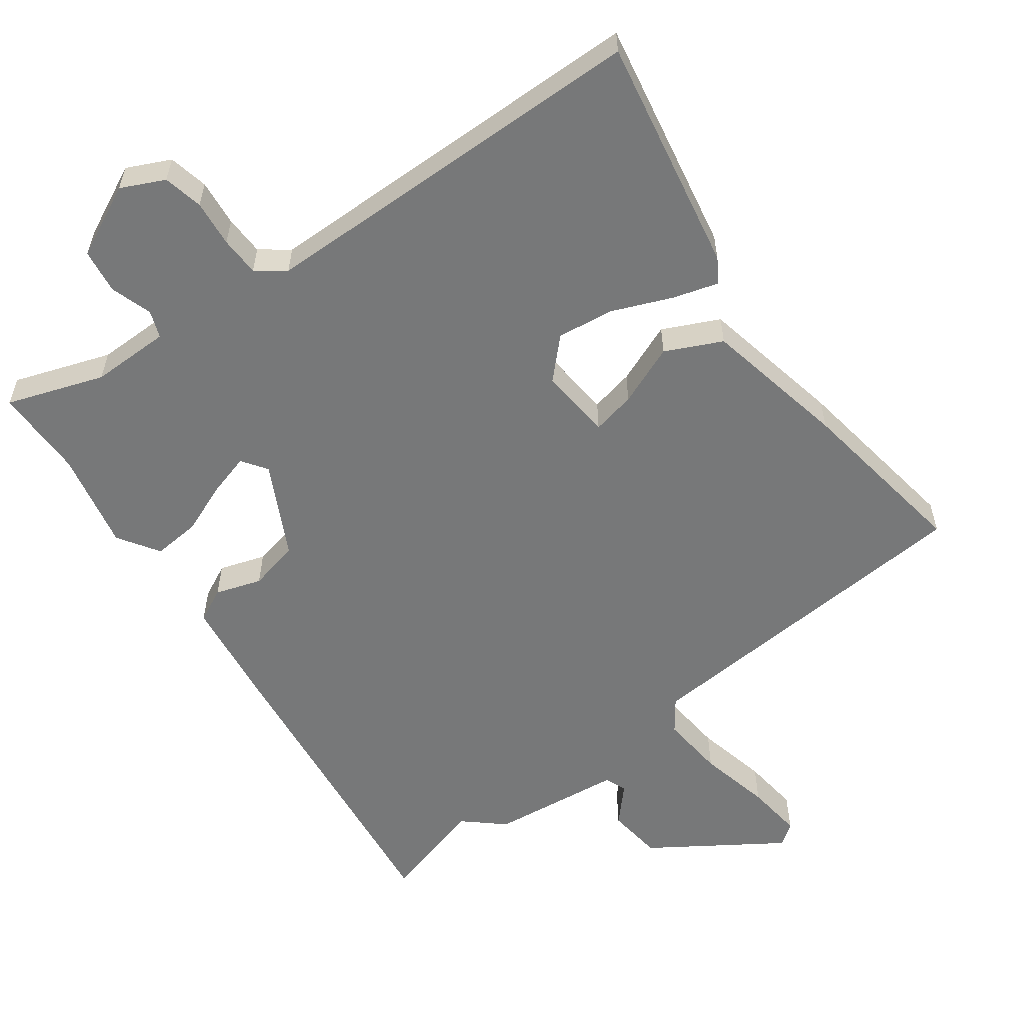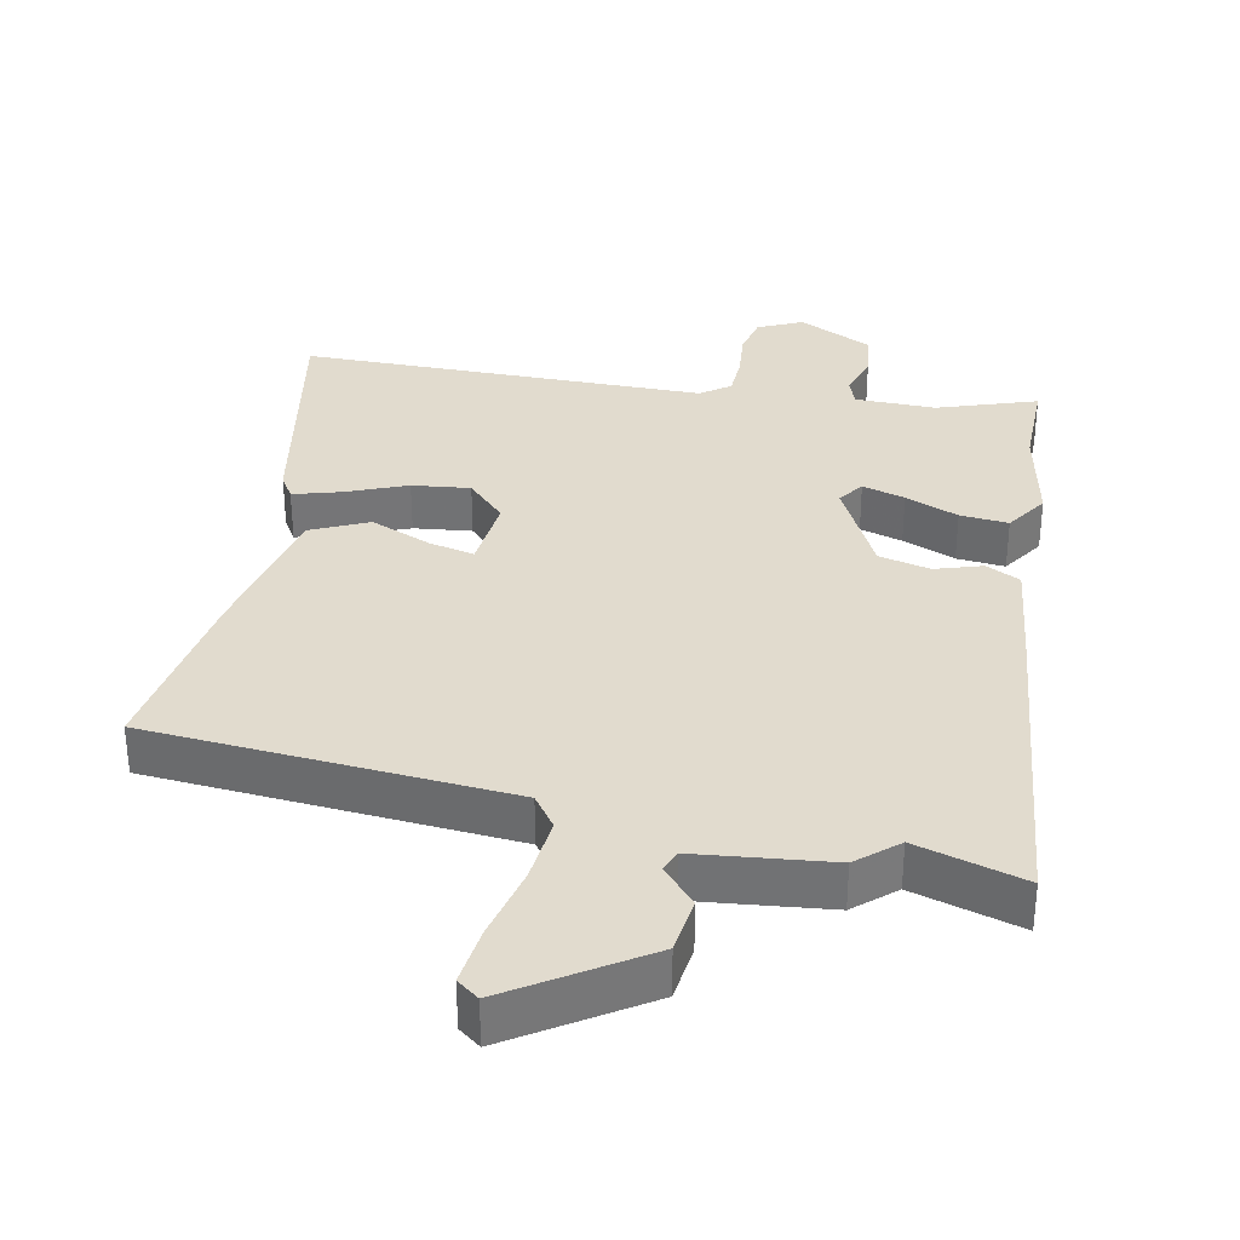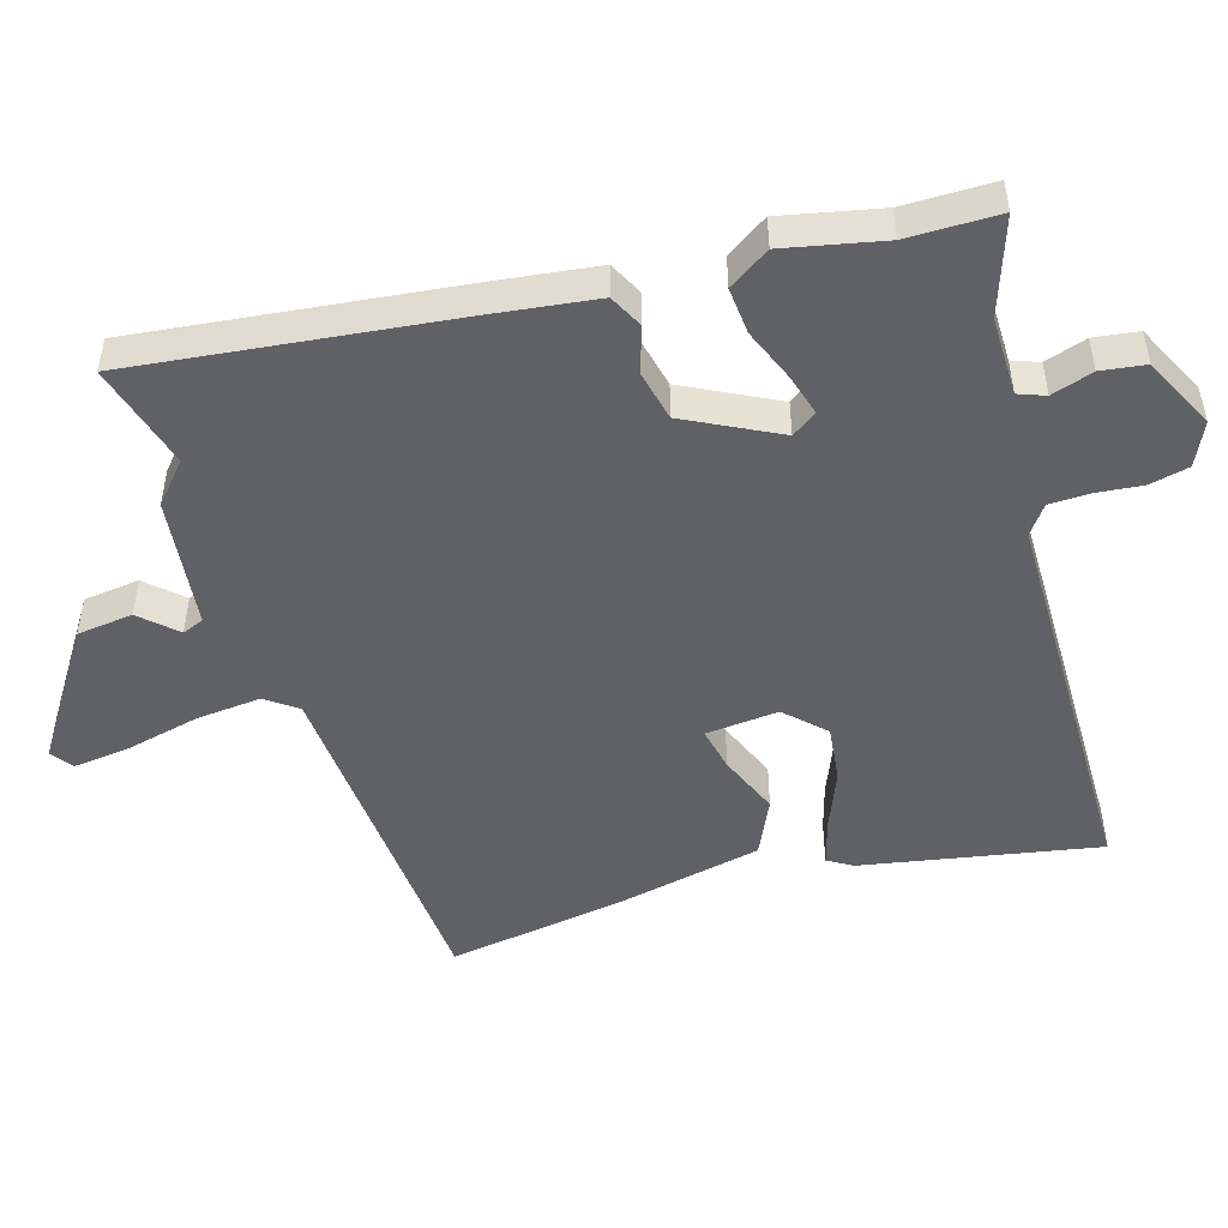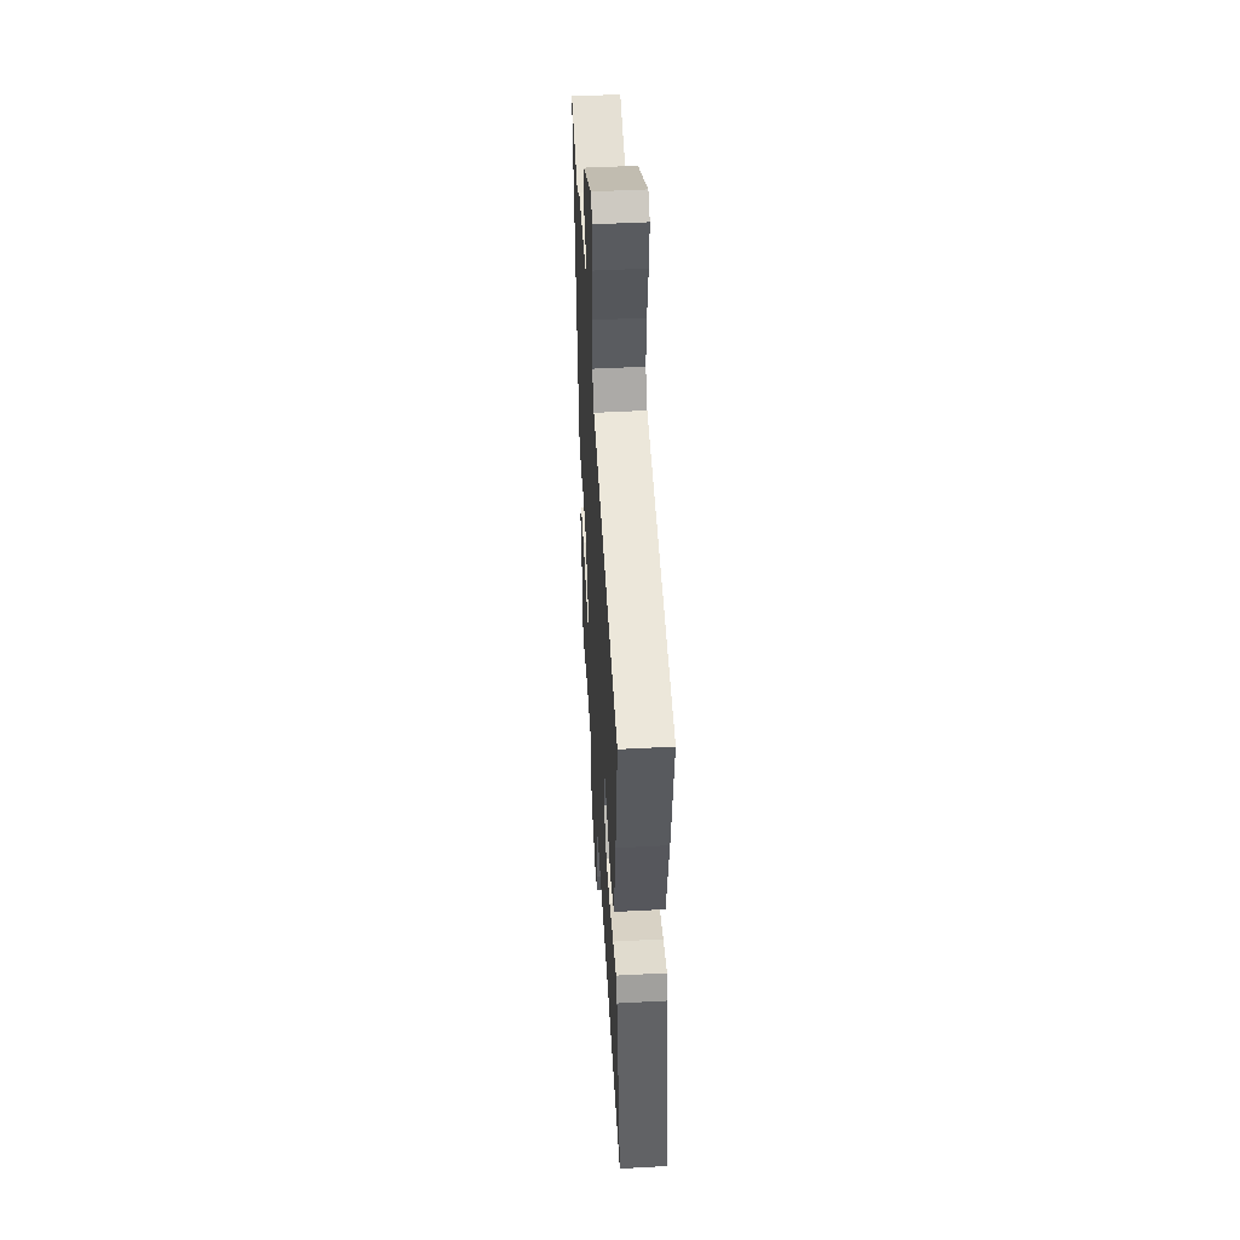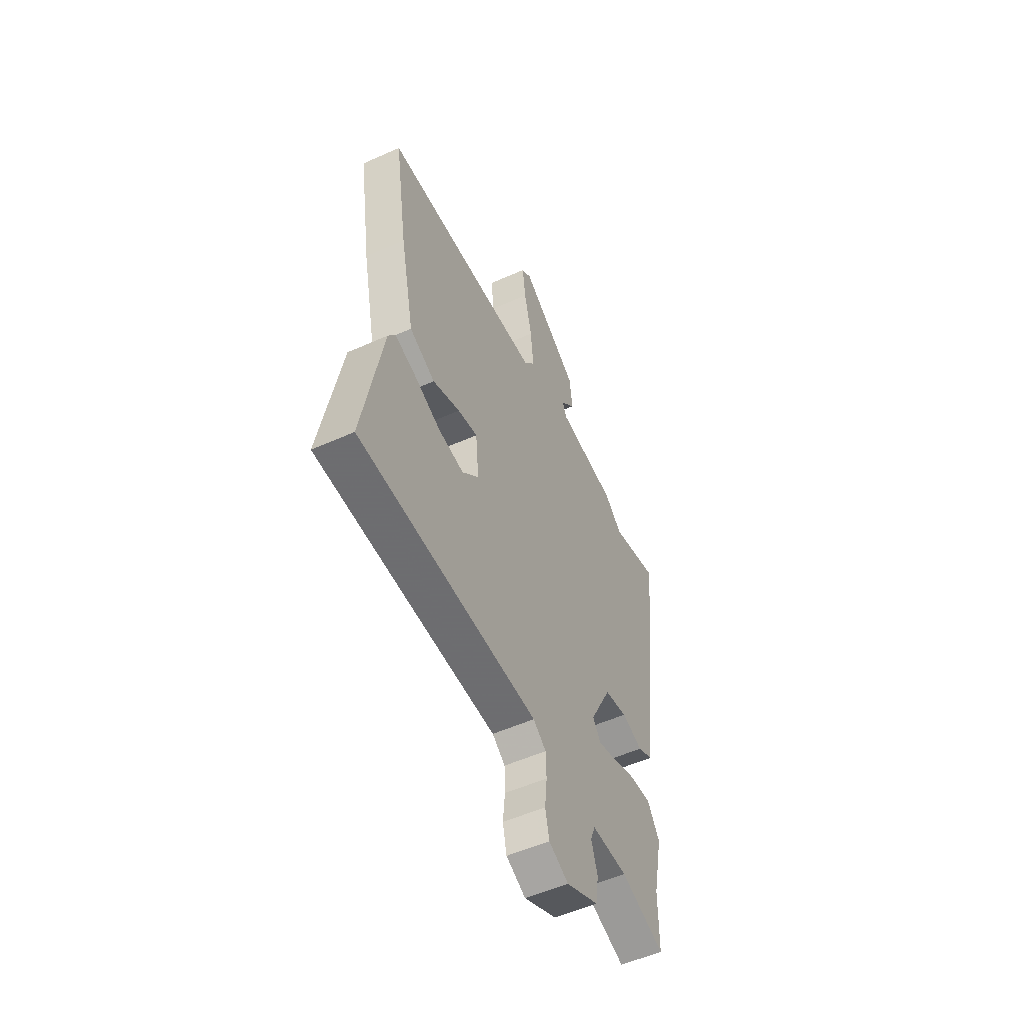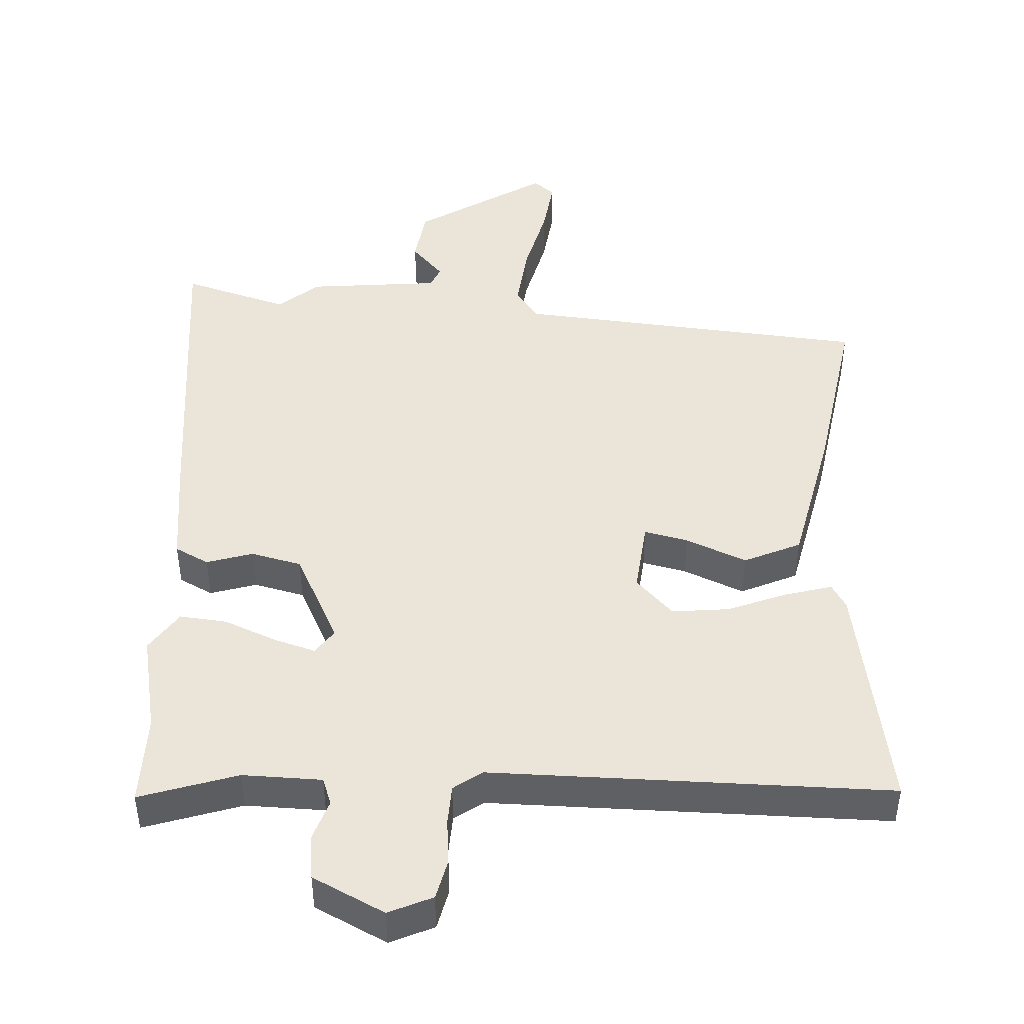
<metadata>
{"format":"obj","ext":"obj","renderer":"f3d","projection":"perspective","resolution":1024,"background":"white","views":[{"elev":-57.4,"azim":-143.9,"up":"+Y"},{"elev":33.8,"azim":11.6,"up":"+Y"},{"elev":-49.2,"azim":106.7,"up":"+Y"},{"elev":50.2,"azim":-93.4,"up":"+Z"},{"elev":-53.7,"azim":-64.5,"up":"+Z"},{"elev":45.4,"azim":-176.3,"up":"+Y"}]}
</metadata>
<code>
v 0.5 0.07 -0.45
v 0.5 0.07 -0.585
v 0.357 0.07 -0.536
v 0.24 0.07 -0.537
v 0.225 0.07 -0.577
v 0.245 0.07 -0.639
v 0.236 0.07 -0.705
v 0.129 0.07 -0.757
v 0.065 0.07 -0.727
v 0.052 0.07 -0.668
v 0.059 0.07 -0.599
v 0.057 0.07 -0.54
v 0.015 0.07 -0.509
v -0.573 0.07 -0.504
v -0.508 0.07 -0.154
v -0.486 0.07 -0.118
v -0.418 0.07 -0.138
v -0.33 0.07 -0.174
v -0.246 0.07 -0.184
v -0.191 0.07 -0.128
v -0.201 0.07 -0.02
v -0.266 0.07 -0.034
v -0.356 0.07 -0.071
v -0.439 0.07 -0.032
v -0.484 0.07 0.183
v -0.525 0.07 0.447
v -0.002 0.07 0.486
v 0.032 0.07 0.533
v 0.023 0.07 0.629
v -0.002 0.07 0.737
v -0.012 0.07 0.822
v 0.02 0.07 0.846
v 0.209 0.07 0.722
v 0.219 0.07 0.639
v 0.171 0.07 0.587
v 0.184 0.07 0.555
v 0.379 0.07 0.533
v 0.437 0.07 0.482
v 0.594 0.07 0.527
v 0.539 0.07 0.052
v 0.519 0.07 -0.103
v 0.469 0.07 -0.128
v 0.401 0.07 -0.106
v 0.326 0.07 -0.123
v 0.256 0.07 -0.26
v 0.282 0.07 -0.297
v 0.344 0.07 -0.279
v 0.421 0.07 -0.248
v 0.491 0.07 -0.242
v 0.531 0.07 -0.303
v 0.5 0 -0.45
v 0.5 0 -0.585
v 0.357 0 -0.536
v 0.24 0 -0.537
v 0.225 0 -0.577
v 0.245 0 -0.639
v 0.236 0 -0.705
v 0.129 0 -0.757
v 0.065 0 -0.727
v 0.052 0 -0.668
v 0.059 0 -0.599
v 0.057 0 -0.54
v 0.015 0 -0.509
v -0.573 0 -0.504
v -0.508 0 -0.154
v -0.486 0 -0.118
v -0.418 0 -0.138
v -0.33 0 -0.174
v -0.246 0 -0.184
v -0.191 0 -0.128
v -0.201 0 -0.02
v -0.266 0 -0.034
v -0.356 0 -0.071
v -0.439 0 -0.032
v -0.484 0 0.183
v -0.525 0 0.447
v -0.002 0 0.486
v 0.032 0 0.533
v 0.023 0 0.629
v -0.002 0 0.737
v -0.012 0 0.822
v 0.02 0 0.846
v 0.209 0 0.722
v 0.219 0 0.639
v 0.171 0 0.587
v 0.184 0 0.555
v 0.379 0 0.533
v 0.437 0 0.482
v 0.594 0 0.527
v 0.539 0 0.052
v 0.519 0 -0.103
v 0.469 0 -0.128
v 0.401 0 -0.106
v 0.326 0 -0.123
v 0.256 0 -0.26
v 0.282 0 -0.297
v 0.344 0 -0.279
v 0.421 0 -0.248
v 0.491 0 -0.242
v 0.531 0 -0.303
f 49 50 1
f 48 49 1
f 47 48 1
f 1 2 3
f 47 1 3
f 46 47 3
f 45 46 3 4
f 41 42 43
f 40 41 43
f 39 40 43
f 38 39 43
f 38 43 44
f 37 38 44
f 36 37 44
f 35 36 44 45
f 33 34 35
f 32 33 35
f 31 32 35
f 30 31 35
f 29 30 35
f 45 4 5
f 35 45 5
f 29 35 5
f 28 29 5
f 25 26 27
f 24 25 27
f 23 24 27
f 22 23 27
f 21 22 27 28
f 16 17 18
f 15 16 18
f 14 15 18
f 13 14 18
f 12 13 18 19
f 9 10 11
f 8 9 11
f 7 8 11
f 6 7 11
f 5 6 11
f 5 11 12
f 28 5 12
f 21 28 12
f 20 21 12
f 12 19 20
f 51 100 99
f 51 99 98
f 51 98 97
f 53 52 51
f 53 51 97
f 53 97 96
f 54 53 96 95
f 93 92 91
f 93 91 90
f 93 90 89
f 93 89 88
f 94 93 88
f 94 88 87
f 94 87 86
f 95 94 86 85
f 85 84 83
f 85 83 82
f 85 82 81
f 85 81 80
f 85 80 79
f 55 54 95
f 55 95 85
f 55 85 79
f 55 79 78
f 77 76 75
f 77 75 74
f 77 74 73
f 77 73 72
f 78 77 72 71
f 68 67 66
f 68 66 65
f 68 65 64
f 68 64 63
f 69 68 63 62
f 61 60 59
f 61 59 58
f 61 58 57
f 61 57 56
f 61 56 55
f 62 61 55
f 62 55 78
f 62 78 71
f 62 71 70
f 70 69 62
f 1 51 52 2
f 2 52 53 3
f 3 53 54 4
f 4 54 55 5
f 5 55 56 6
f 6 56 57 7
f 7 57 58 8
f 8 58 59 9
f 9 59 60 10
f 10 60 61 11
f 11 61 62 12
f 12 62 63 13
f 13 63 64 14
f 14 64 65 15
f 15 65 66 16
f 16 66 67 17
f 17 67 68 18
f 18 68 69 19
f 19 69 70 20
f 20 70 71 21
f 21 71 72 22
f 22 72 73 23
f 23 73 74 24
f 24 74 75 25
f 25 75 76 26
f 26 76 77 27
f 27 77 78 28
f 28 78 79 29
f 29 79 80 30
f 30 80 81 31
f 31 81 82 32
f 32 82 83 33
f 33 83 84 34
f 34 84 85 35
f 35 85 86 36
f 36 86 87 37
f 37 87 88 38
f 38 88 89 39
f 39 89 90 40
f 40 90 91 41
f 41 91 92 42
f 42 92 93 43
f 43 93 94 44
f 44 94 95 45
f 45 95 96 46
f 46 96 97 47
f 47 97 98 48
f 48 98 99 49
f 49 99 100 50
f 50 100 51 1

</code>
